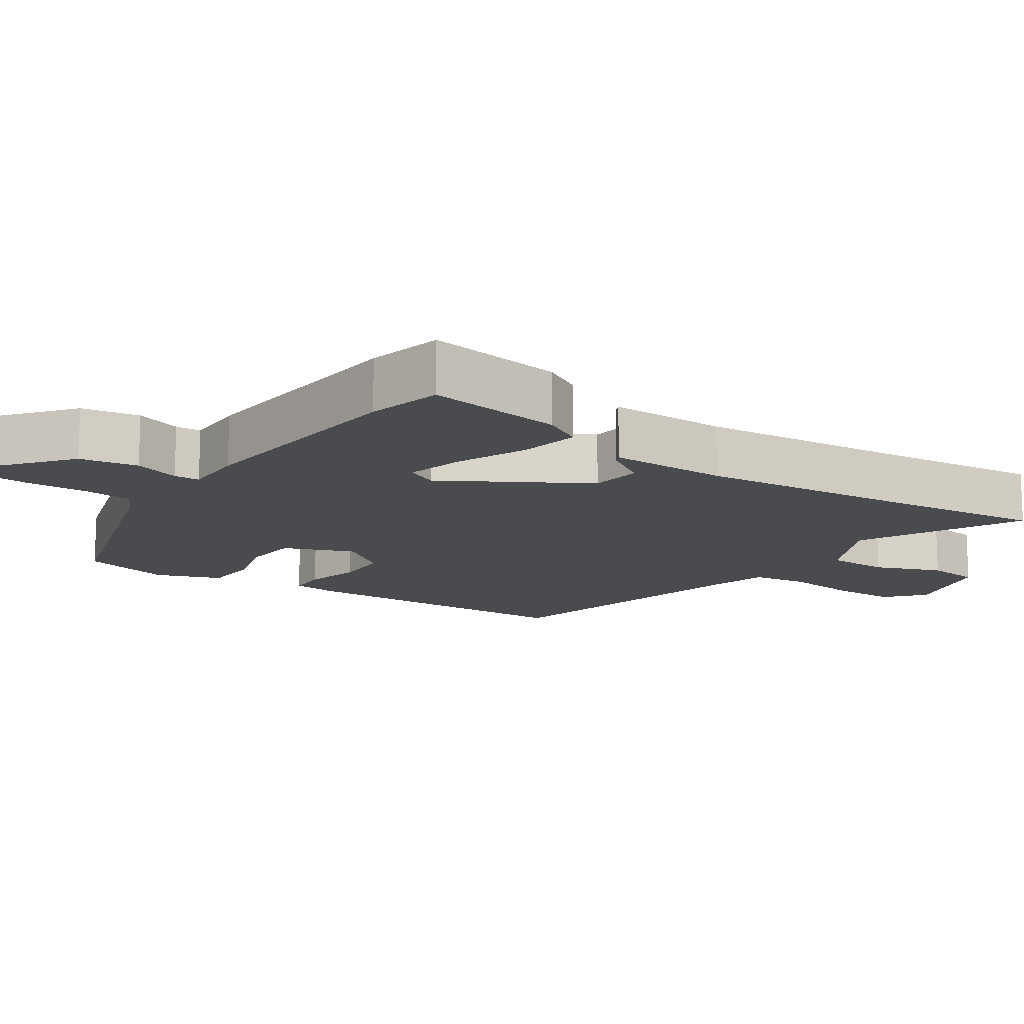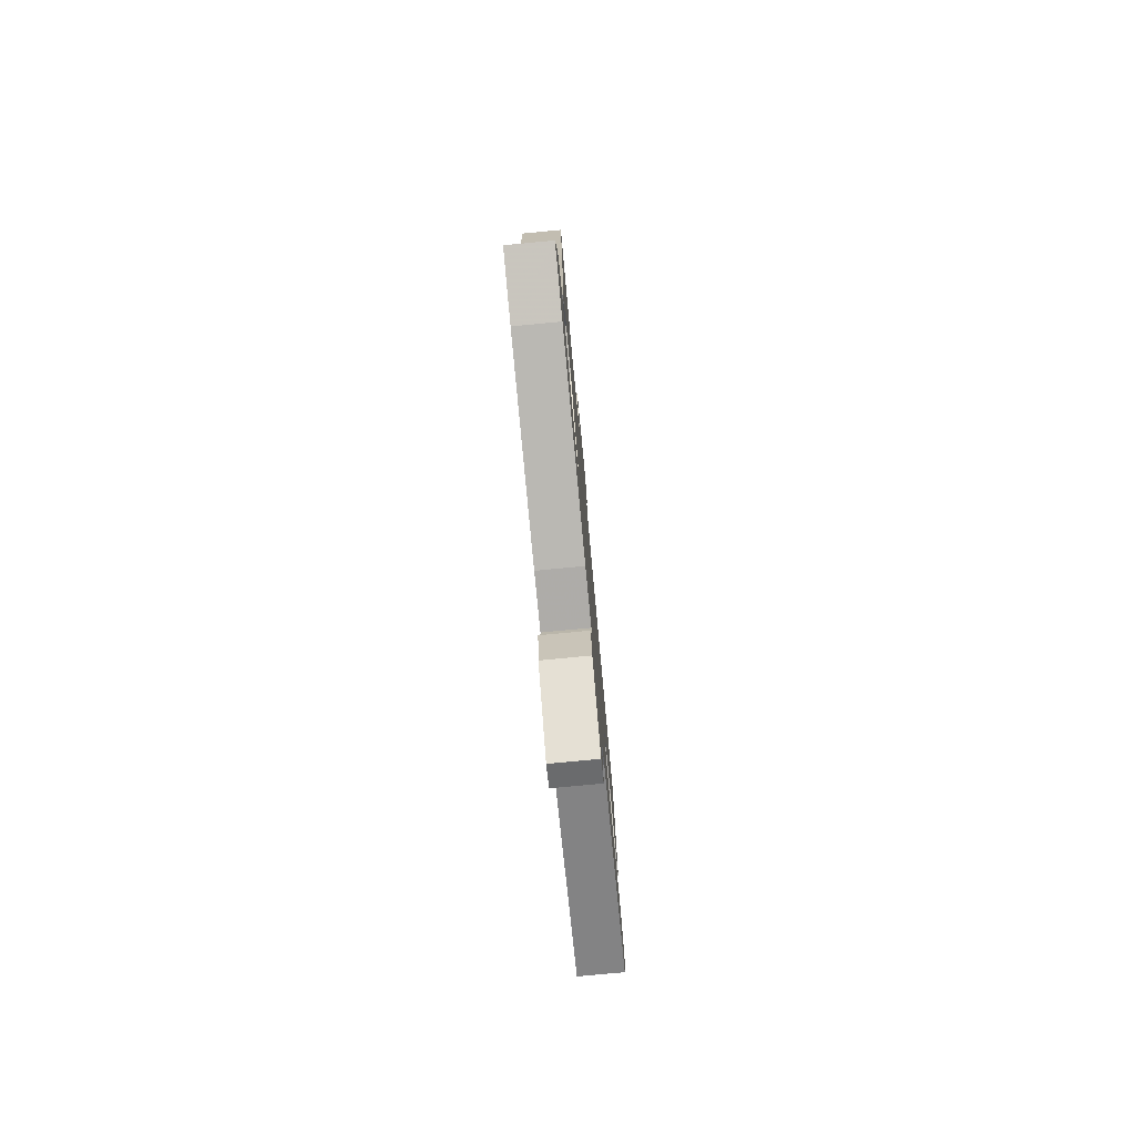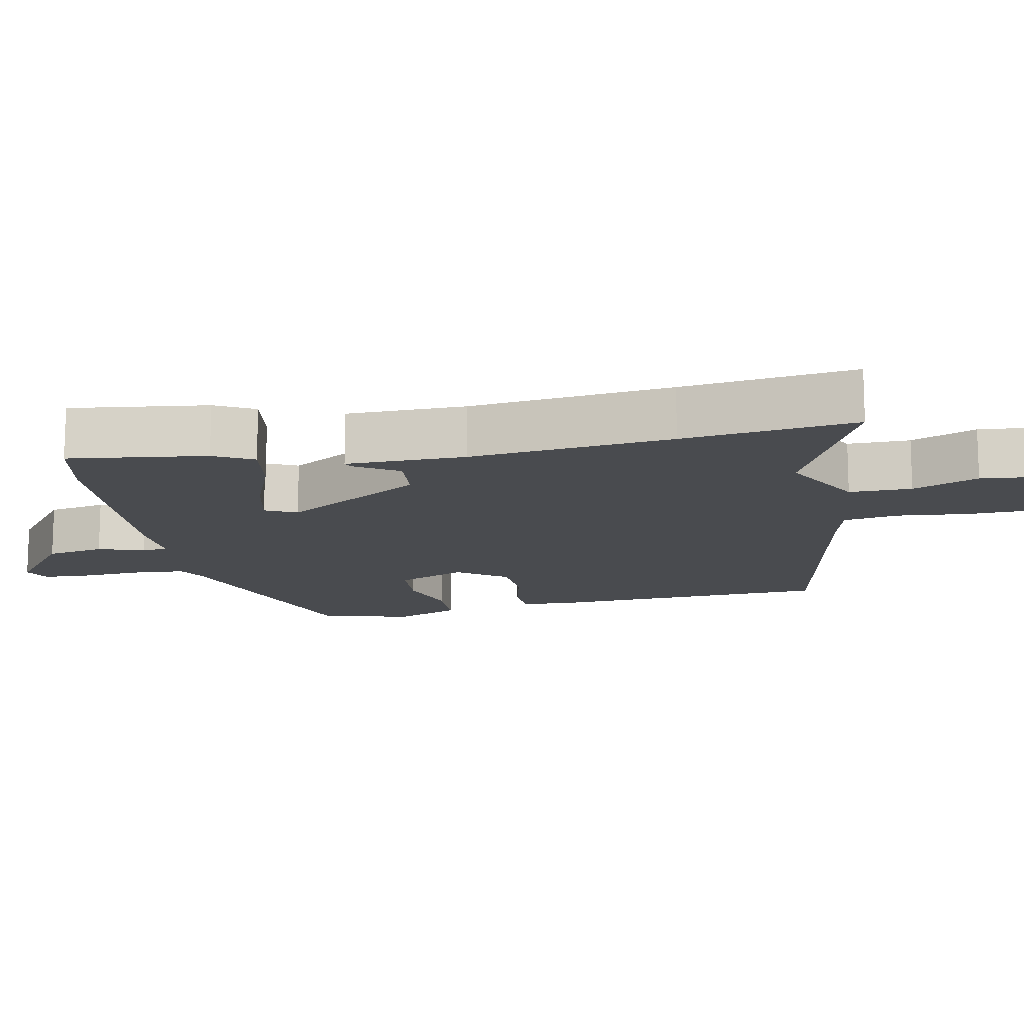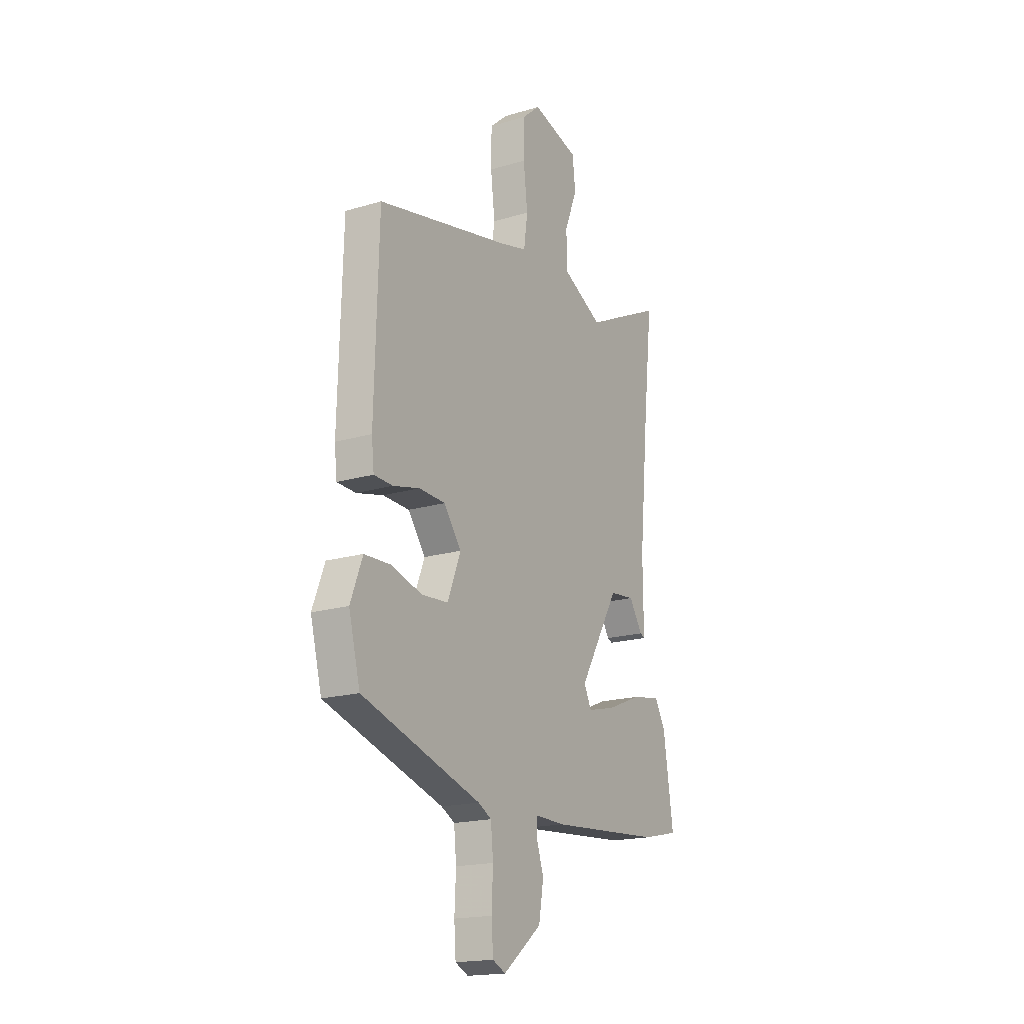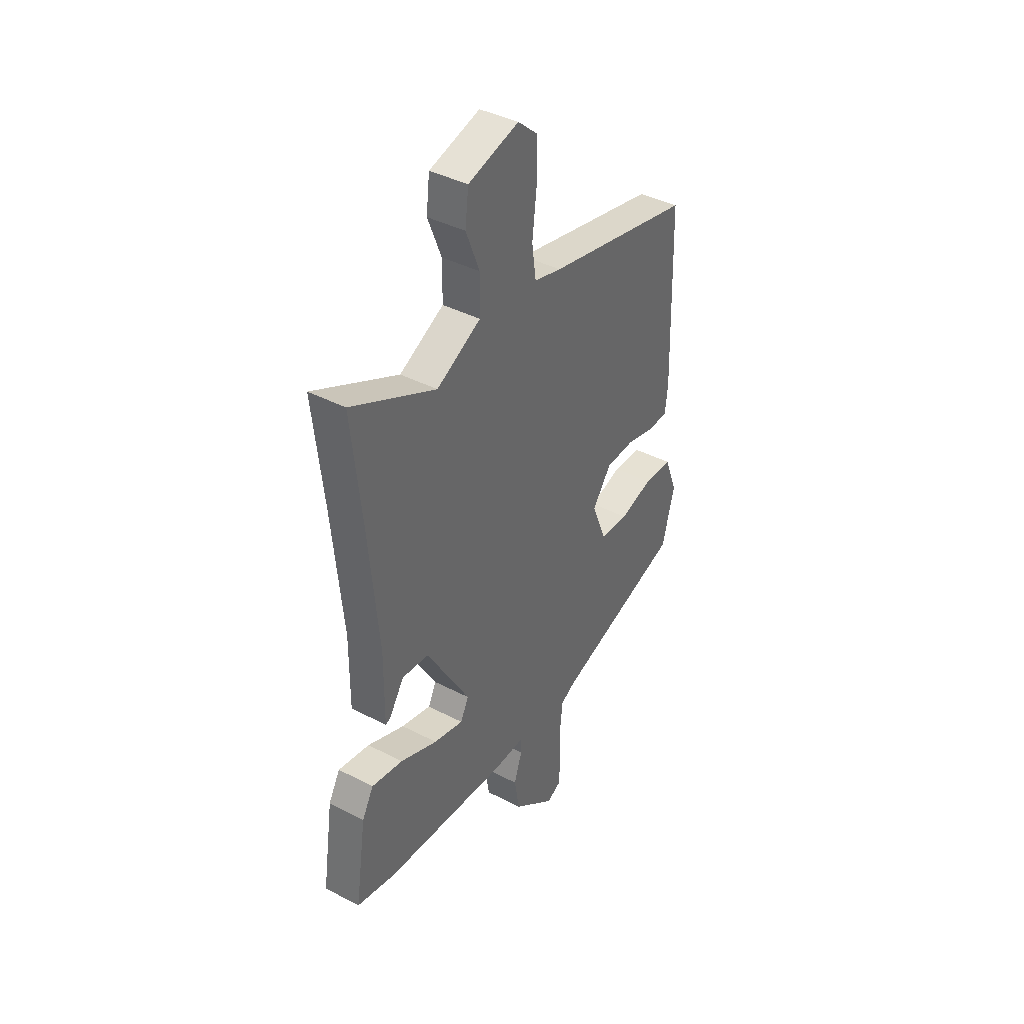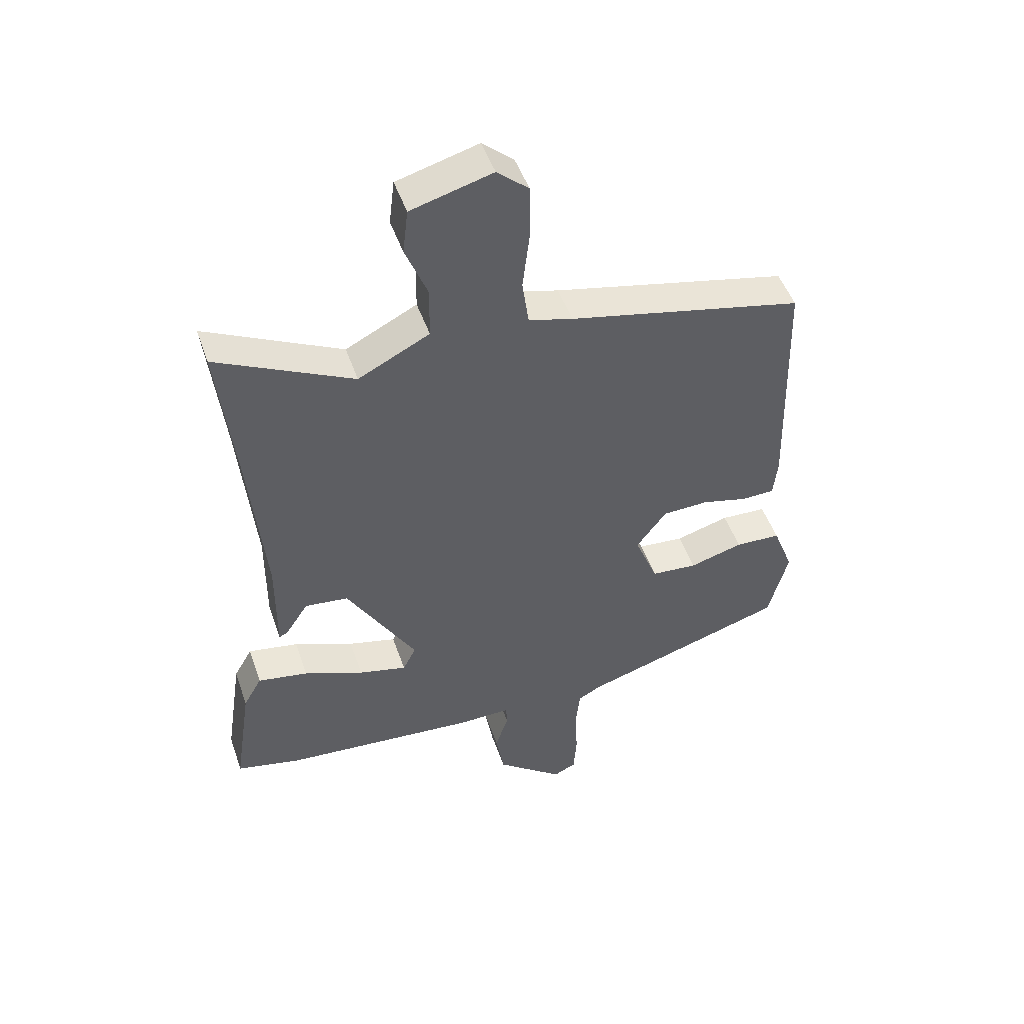
<metadata>
{"format":"obj","ext":"obj","renderer":"f3d","projection":"perspective","resolution":1024,"background":"white","views":[{"elev":-14.0,"azim":-124.5,"up":"+Y"},{"elev":-78.3,"azim":-84.6,"up":"+Z"},{"elev":-14.1,"azim":-77.6,"up":"+Y"},{"elev":-18.2,"azim":120.0,"up":"+Z"},{"elev":40.2,"azim":-57.3,"up":"+Z"},{"elev":48.9,"azim":-18.8,"up":"+Z"}]}
</metadata>
<code>
v -0.481 0.07 0.325
v -0.508 0.07 0.569
v -0.279 0.07 0.457
v -0.159 0.07 0.518
v -0.158 0.07 0.606
v -0.195 0.07 0.699
v -0.186 0.07 0.775
v -0.049 0.07 0.813
v 0.004 0.07 0.767
v 0.005 0.07 0.676
v -0.007 0.07 0.575
v 0.004 0.07 0.497
v 0.078 0.07 0.477
v 0.474 0.07 0.391
v 0.486 0.07 -0.016
v 0.479 0.07 -0.081
v 0.424 0.07 -0.083
v 0.346 0.07 -0.064
v 0.269 0.07 -0.067
v 0.218 0.07 -0.135
v 0.257 0.07 -0.233
v 0.335 0.07 -0.239
v 0.425 0.07 -0.213
v 0.502 0.07 -0.216
v 0.537 0.07 -0.307
v 0.504 0.07 -0.434
v 0.156 0.07 -0.543
v 0.117 0.07 -0.564
v 0.11 0.07 -0.634
v 0.114 0.07 -0.719
v 0.109 0.07 -0.788
v 0.071 0.07 -0.806
v -0.042 0.07 -0.717
v -0.056 0.07 -0.635
v -0.034 0.07 -0.57
v -0.036 0.07 -0.534
v -0.123 0.07 -0.536
v -0.454 0.07 -0.51
v -0.561 0.07 -0.486
v -0.532 0.07 -0.292
v -0.501 0.07 -0.237
v -0.416 0.07 -0.252
v -0.315 0.07 -0.293
v -0.234 0.07 -0.313
v -0.212 0.07 -0.269
v -0.329 0.07 -0.071
v -0.402 0.07 -0.063
v -0.441 0.07 -0.123
v -0.455 0.07 -0.129
v -0.454 0.07 0.039
v -0.481 0 0.325
v -0.508 0 0.569
v -0.279 0 0.457
v -0.159 0 0.518
v -0.158 0 0.606
v -0.195 0 0.699
v -0.186 0 0.775
v -0.049 0 0.813
v 0.004 0 0.767
v 0.005 0 0.676
v -0.007 0 0.575
v 0.004 0 0.497
v 0.078 0 0.477
v 0.474 0 0.391
v 0.486 0 -0.016
v 0.479 0 -0.081
v 0.424 0 -0.083
v 0.346 0 -0.064
v 0.269 0 -0.067
v 0.218 0 -0.135
v 0.257 0 -0.233
v 0.335 0 -0.239
v 0.425 0 -0.213
v 0.502 0 -0.216
v 0.537 0 -0.307
v 0.504 0 -0.434
v 0.156 0 -0.543
v 0.117 0 -0.564
v 0.11 0 -0.634
v 0.114 0 -0.719
v 0.109 0 -0.788
v 0.071 0 -0.806
v -0.042 0 -0.717
v -0.056 0 -0.635
v -0.034 0 -0.57
v -0.036 0 -0.534
v -0.123 0 -0.536
v -0.454 0 -0.51
v -0.561 0 -0.486
v -0.532 0 -0.292
v -0.501 0 -0.237
v -0.416 0 -0.252
v -0.315 0 -0.293
v -0.234 0 -0.313
v -0.212 0 -0.269
v -0.329 0 -0.071
v -0.402 0 -0.063
v -0.441 0 -0.123
v -0.455 0 -0.129
v -0.454 0 0.039
f 47 48 49 50
f 46 47 50 1
f 45 46 1 2
f 40 41 42 43
f 40 43 44
f 39 40 44
f 36 37 38 39
f 36 39 44
f 32 33 34 35
f 32 35 36
f 29 30 31 32
f 28 29 32 36
f 27 28 36 44
f 22 23 24 25
f 21 22 25 26
f 15 16 17 18
f 13 14 15 18
f 12 13 18 19
f 8 9 10 11
f 8 11 12
f 5 6 7 8
f 4 5 8 12
f 3 4 12 19
f 45 2 3 19
f 21 26 27 44
f 20 21 44 45
f 19 20 45
f 100 99 98 97
f 51 100 97 96
f 52 51 96 95
f 93 92 91 90
f 94 93 90
f 94 90 89
f 89 88 87 86
f 94 89 86
f 85 84 83 82
f 86 85 82
f 82 81 80 79
f 86 82 79 78
f 94 86 78 77
f 75 74 73 72
f 76 75 72 71
f 68 67 66 65
f 68 65 64 63
f 69 68 63 62
f 61 60 59 58
f 62 61 58
f 58 57 56 55
f 62 58 55 54
f 69 62 54 53
f 69 53 52 95
f 94 77 76 71
f 95 94 71 70
f 95 70 69
f 1 51 52 2
f 2 52 53 3
f 3 53 54 4
f 4 54 55 5
f 5 55 56 6
f 6 56 57 7
f 7 57 58 8
f 8 58 59 9
f 9 59 60 10
f 10 60 61 11
f 11 61 62 12
f 12 62 63 13
f 13 63 64 14
f 14 64 65 15
f 15 65 66 16
f 16 66 67 17
f 17 67 68 18
f 18 68 69 19
f 19 69 70 20
f 20 70 71 21
f 21 71 72 22
f 22 72 73 23
f 23 73 74 24
f 24 74 75 25
f 25 75 76 26
f 26 76 77 27
f 27 77 78 28
f 28 78 79 29
f 29 79 80 30
f 30 80 81 31
f 31 81 82 32
f 32 82 83 33
f 33 83 84 34
f 34 84 85 35
f 35 85 86 36
f 36 86 87 37
f 37 87 88 38
f 38 88 89 39
f 39 89 90 40
f 40 90 91 41
f 41 91 92 42
f 42 92 93 43
f 43 93 94 44
f 44 94 95 45
f 45 95 96 46
f 46 96 97 47
f 47 97 98 48
f 48 98 99 49
f 49 99 100 50
f 50 100 51 1

</code>
